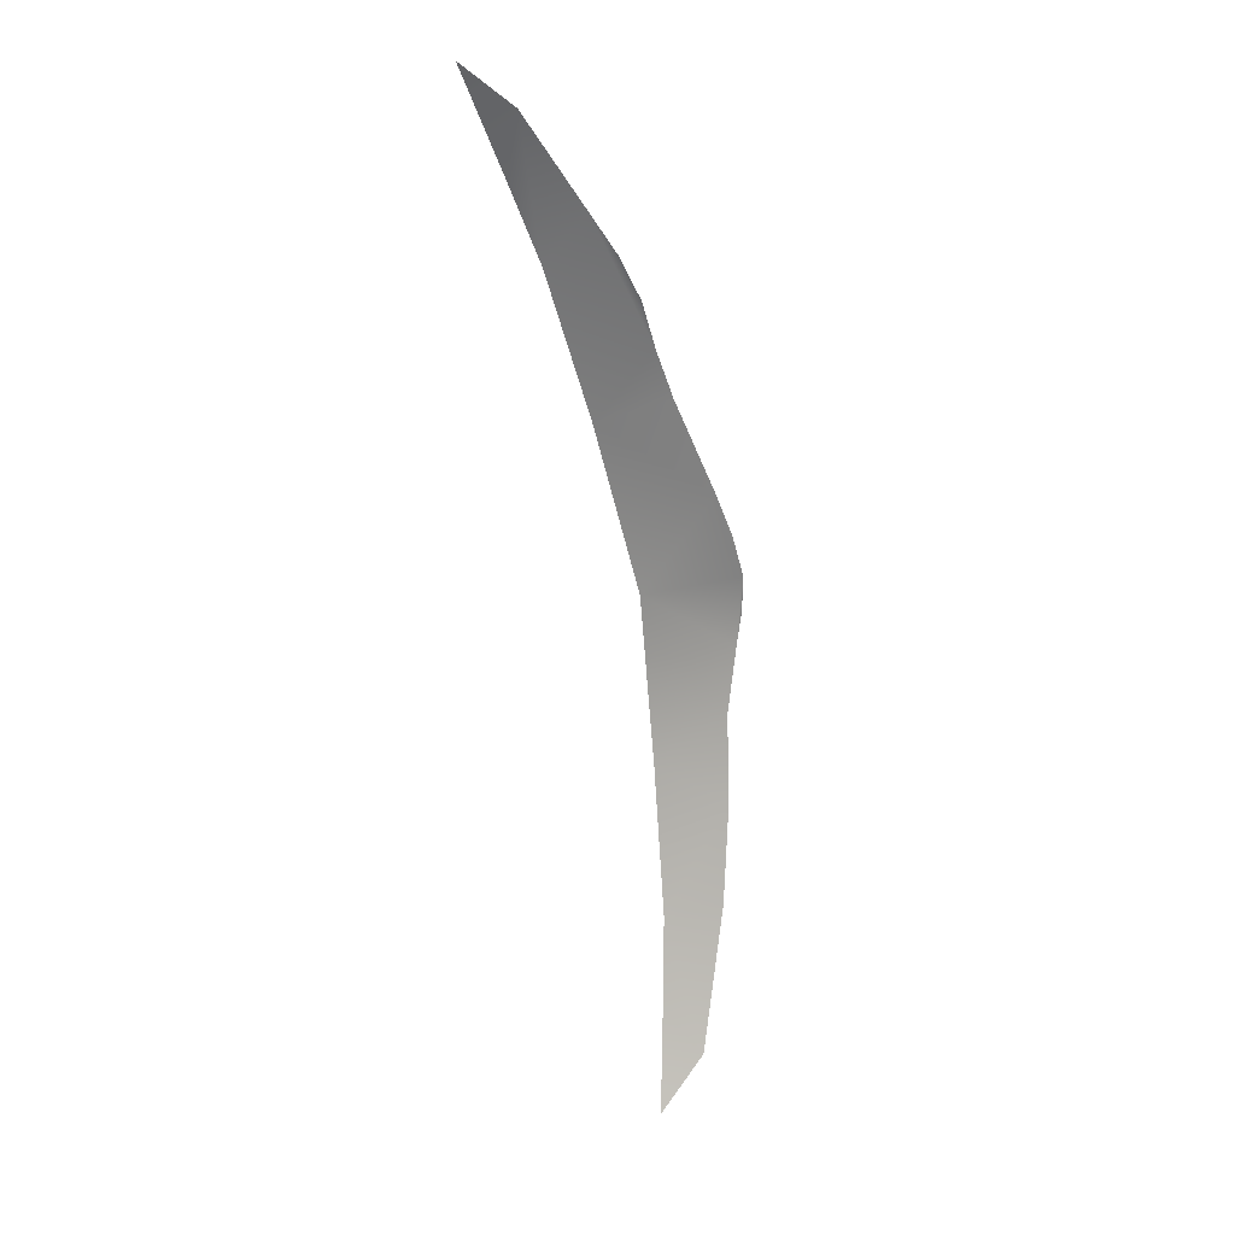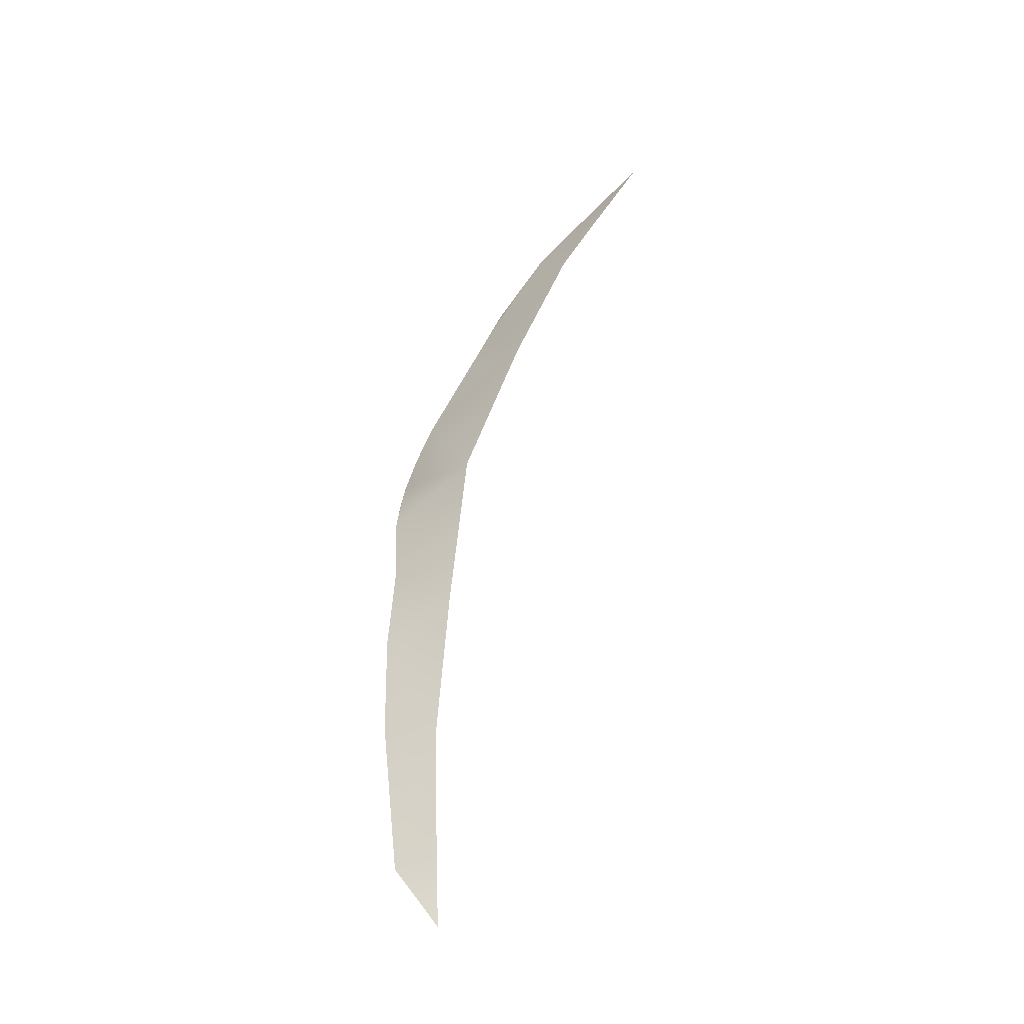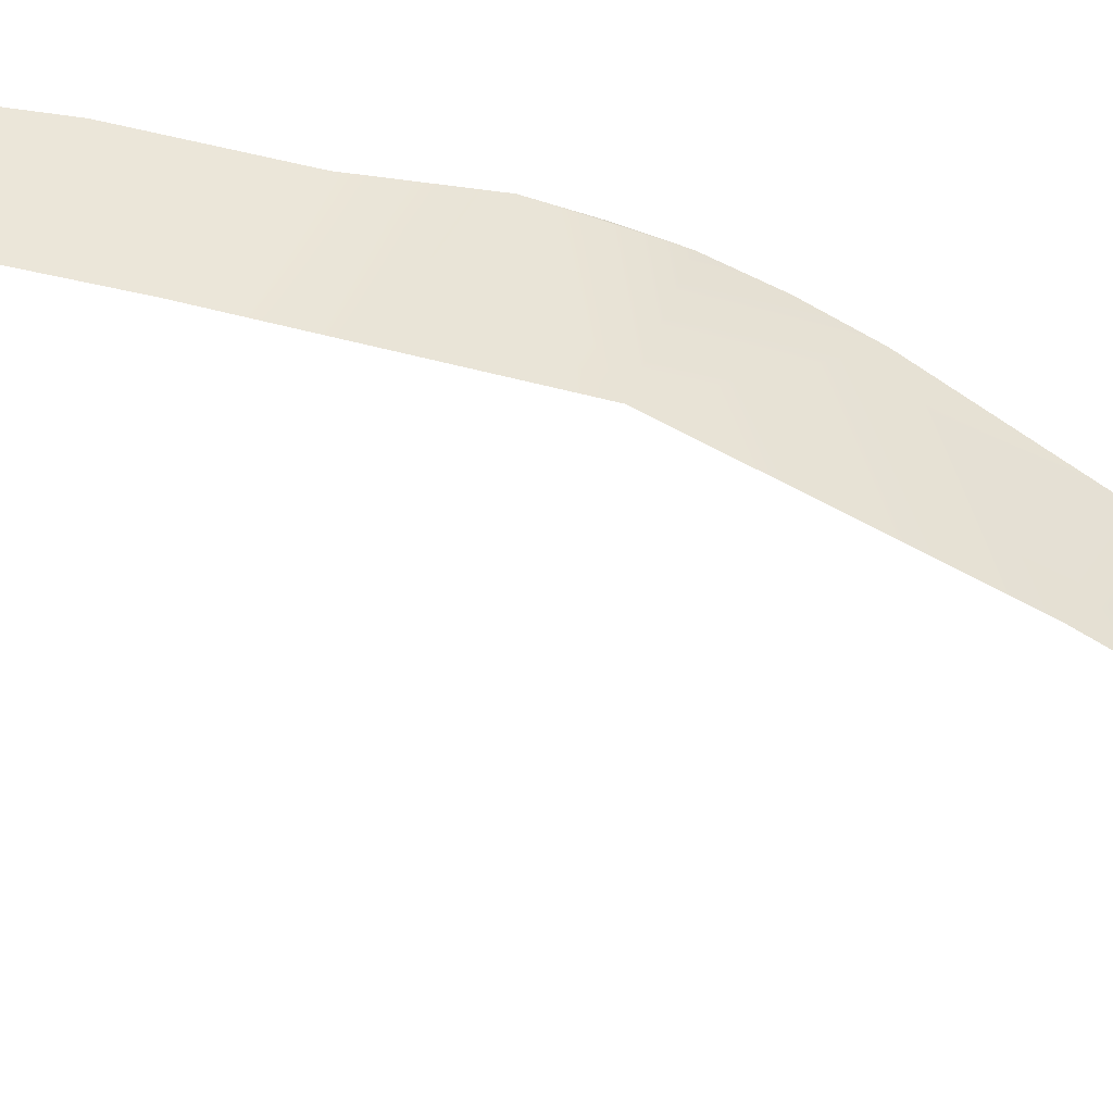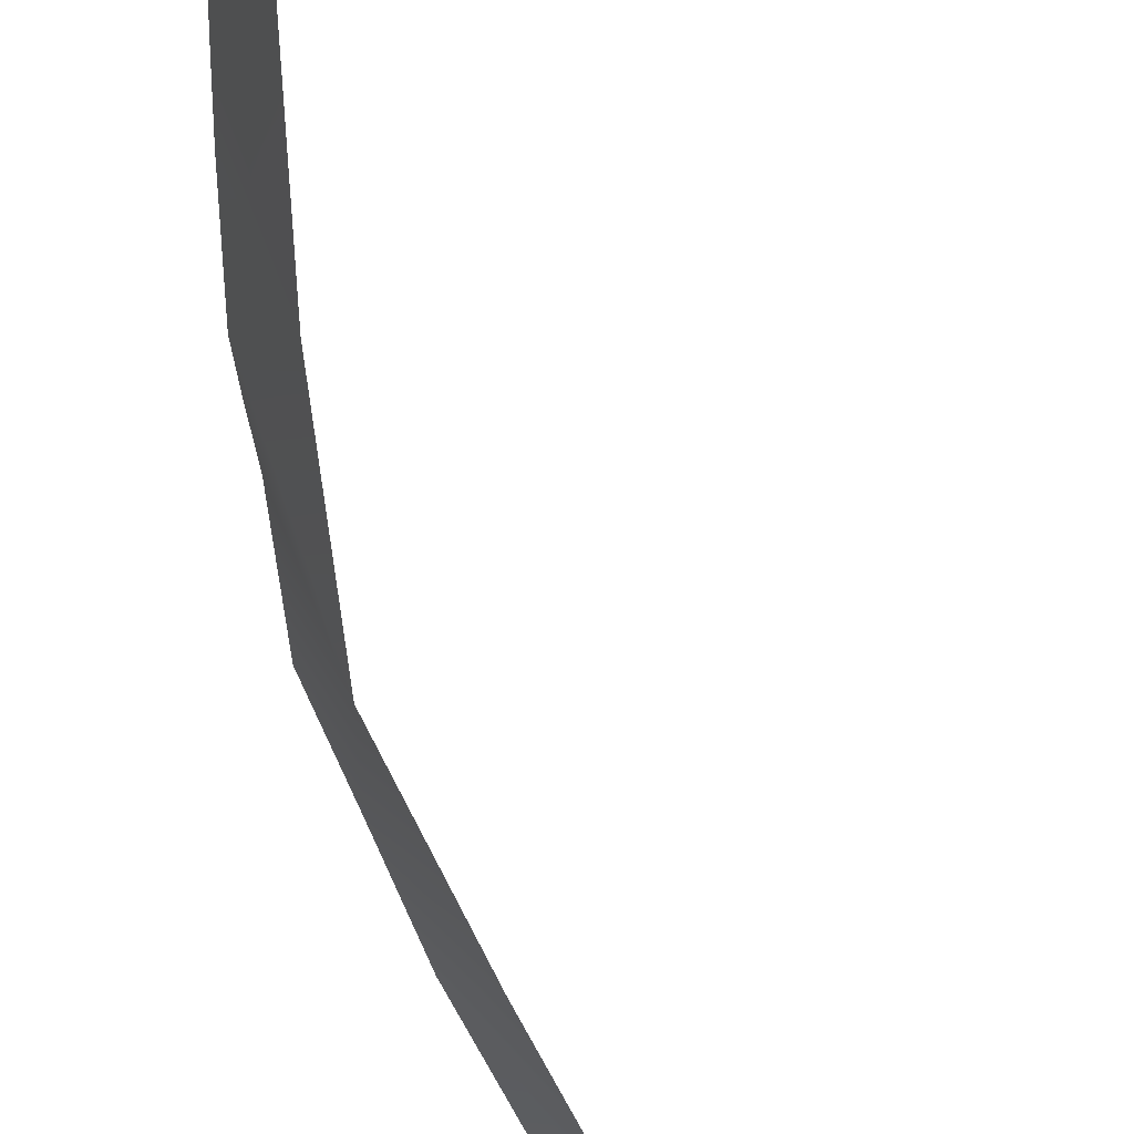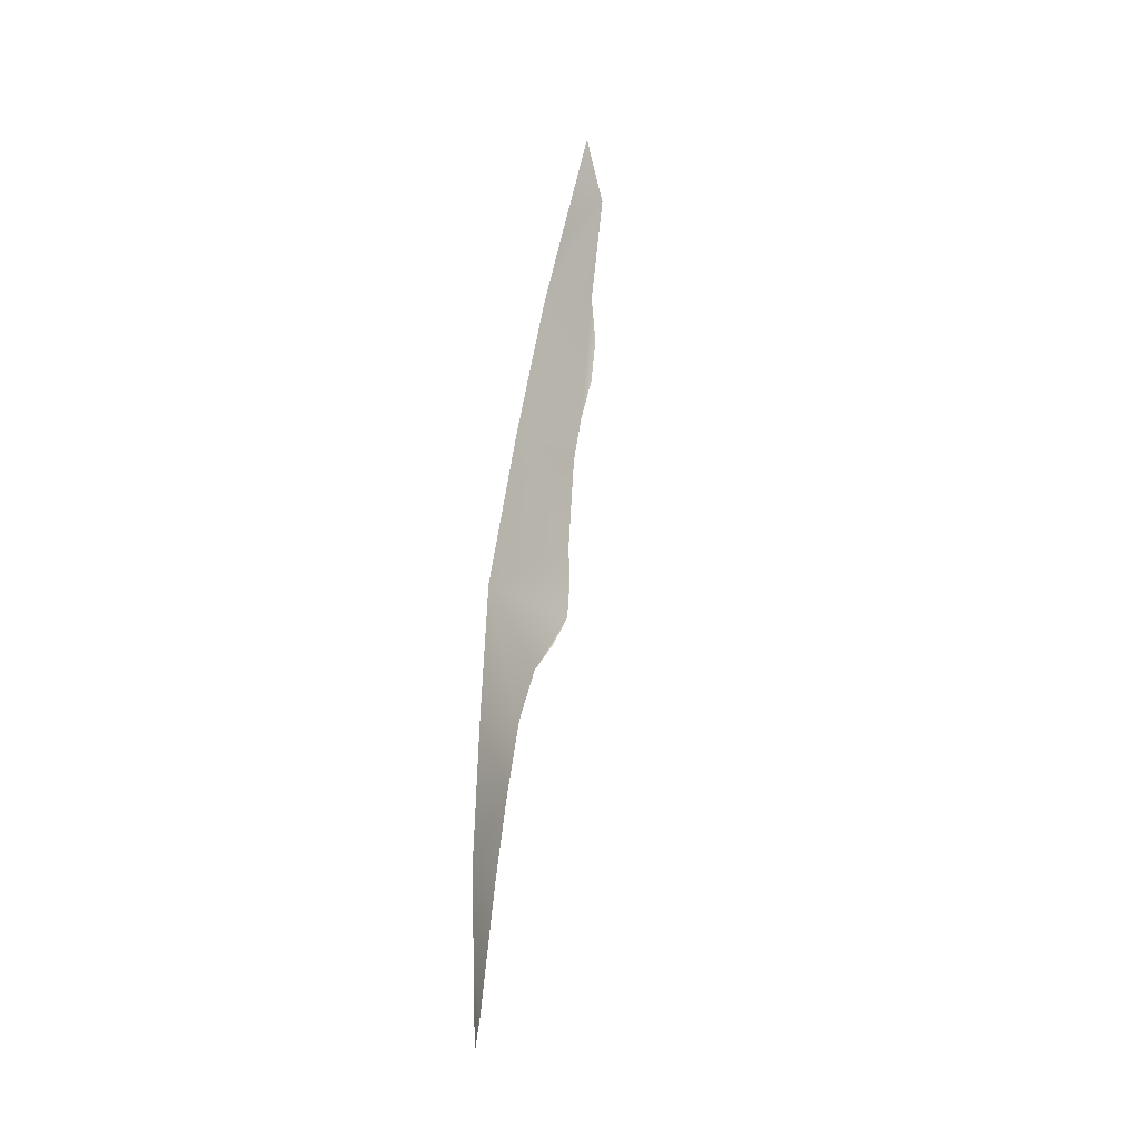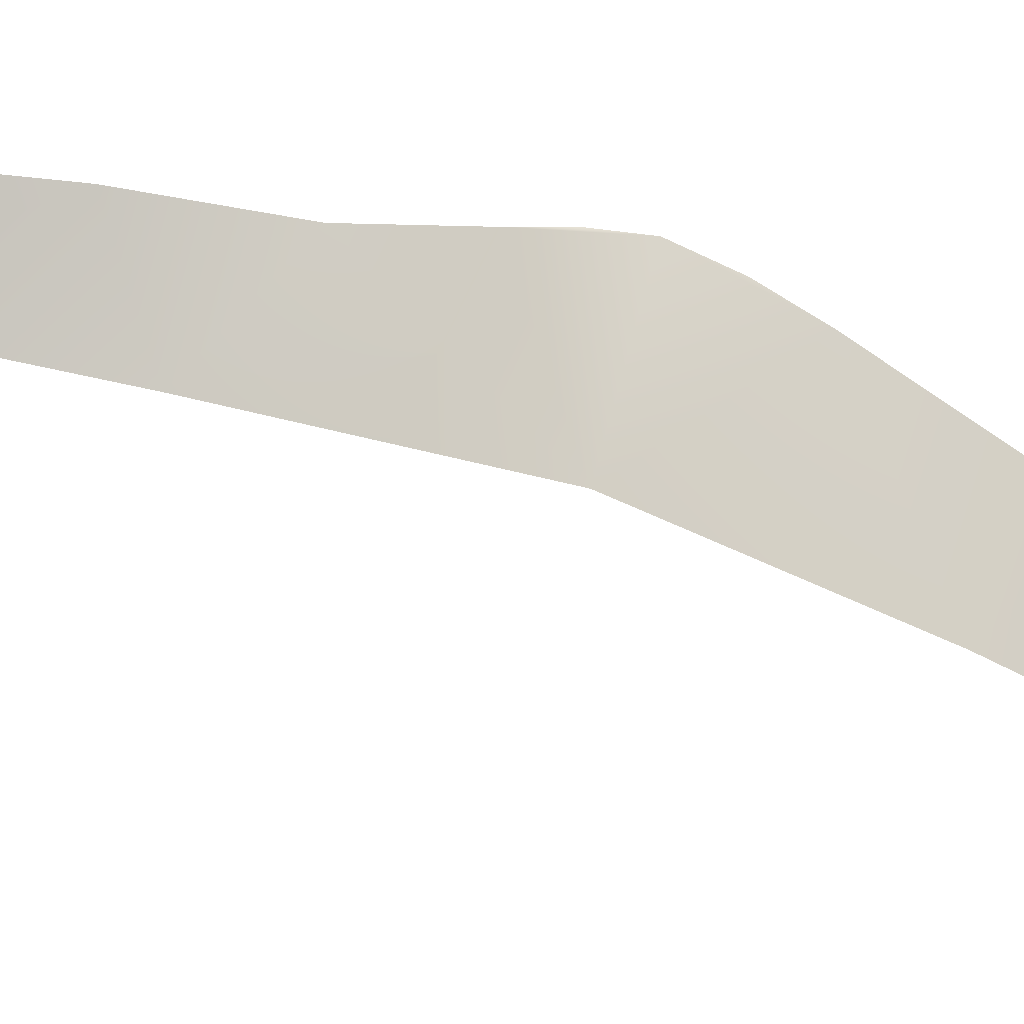
<metadata>
{"format":"obj","ext":"obj","renderer":"f3d","projection":"perspective","resolution":1024,"background":"white","views":[{"elev":4.4,"azim":138.0,"up":"+Z"},{"elev":-30.8,"azim":-23.7,"up":"+Z"},{"elev":-71.9,"azim":-97.7,"up":"+Y"},{"elev":-46.3,"azim":23.8,"up":"+Y"},{"elev":-40.6,"azim":60.0,"up":"+Z"},{"elev":-41.7,"azim":-102.0,"up":"+Y"}]}
</metadata>
<code>
g rockGPlane009_geo
v -0.4982 0.313 -14.22
v -0.631 0.2458 -11.37
v -1.507 0.9474 -12.6
v -0.7261 0.1859 -8.812
v -1.785 1.415 -8.416
v -1.723 1.67 -5.601
v -0.4332 0.09653 -4.624
v -1.463 1.863 -3.159
v -8.018e-07 -3.475e-08 -3.352e-06
v -1.372 2.283 -1.279
v -0.8336 3.058 0.621
v -1.103 2.742 -0.3301
v -0.1661 2.717 2.734
v -0.5236 2.959 1.677
v 1.627 -0.07265 4.589
v 0.9302 2.271 5.197
v 1.48 2.202 6.412
v 3.282 -0.1307 8.557
v 3.223 1.577 9.828
v 2.025 2.256 7.624
v 2.624 2.058 8.722
v 4.97 0.9553 12.24
v 4.397 -0.155 10.58
v 5.999 -0.1886 13.42
g rockGPlane009_geo_0
f 3 2 1
f 4 2 3
f 5 4 3
f 4 5 6
f 7 4 6
f 6 8 7
f 7 8 9
f 8 10 9
f 11 9 10
f 11 10 12
f 13 9 11
f 13 11 14
f 9 13 15
f 13 16 15
f 15 16 17
f 15 17 18
f 17 19 18
f 17 20 19
f 20 21 19
f 18 19 22
f 23 18 22
f 23 22 24

</code>
